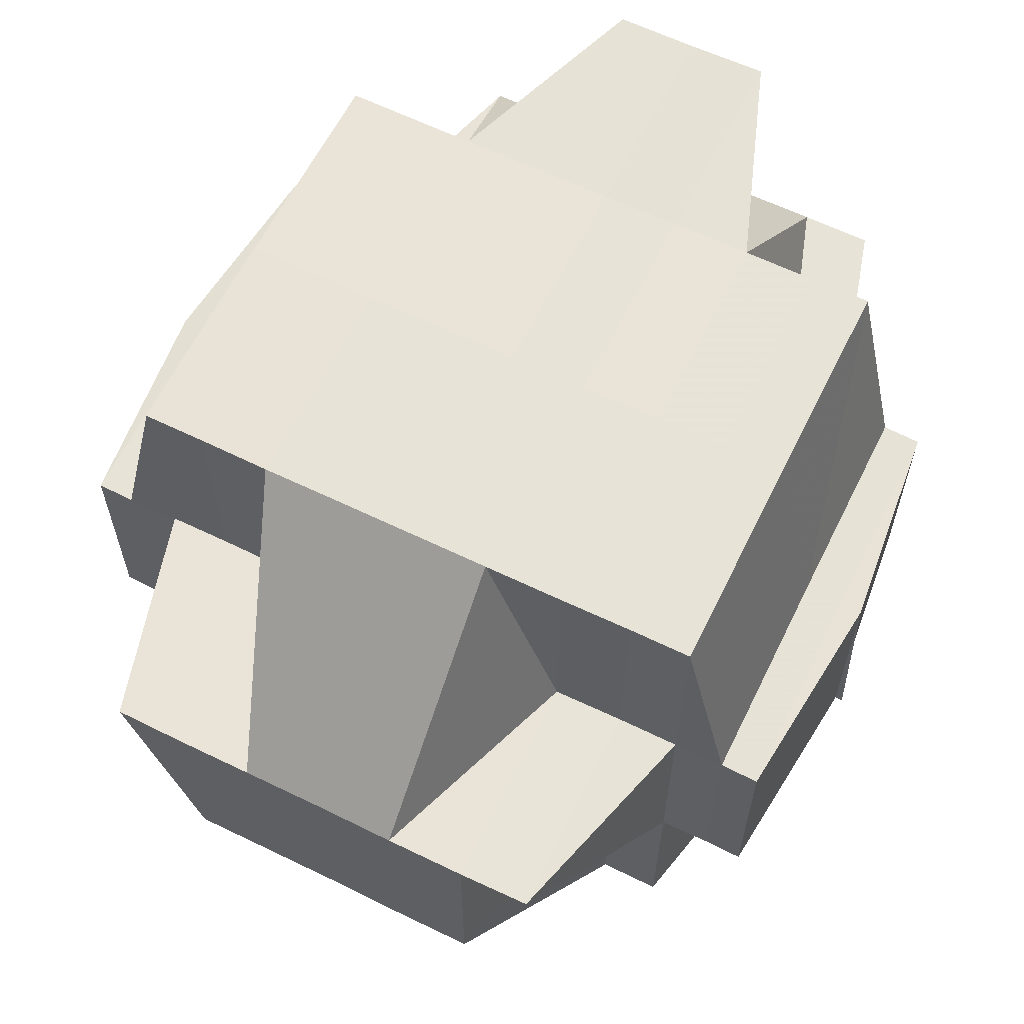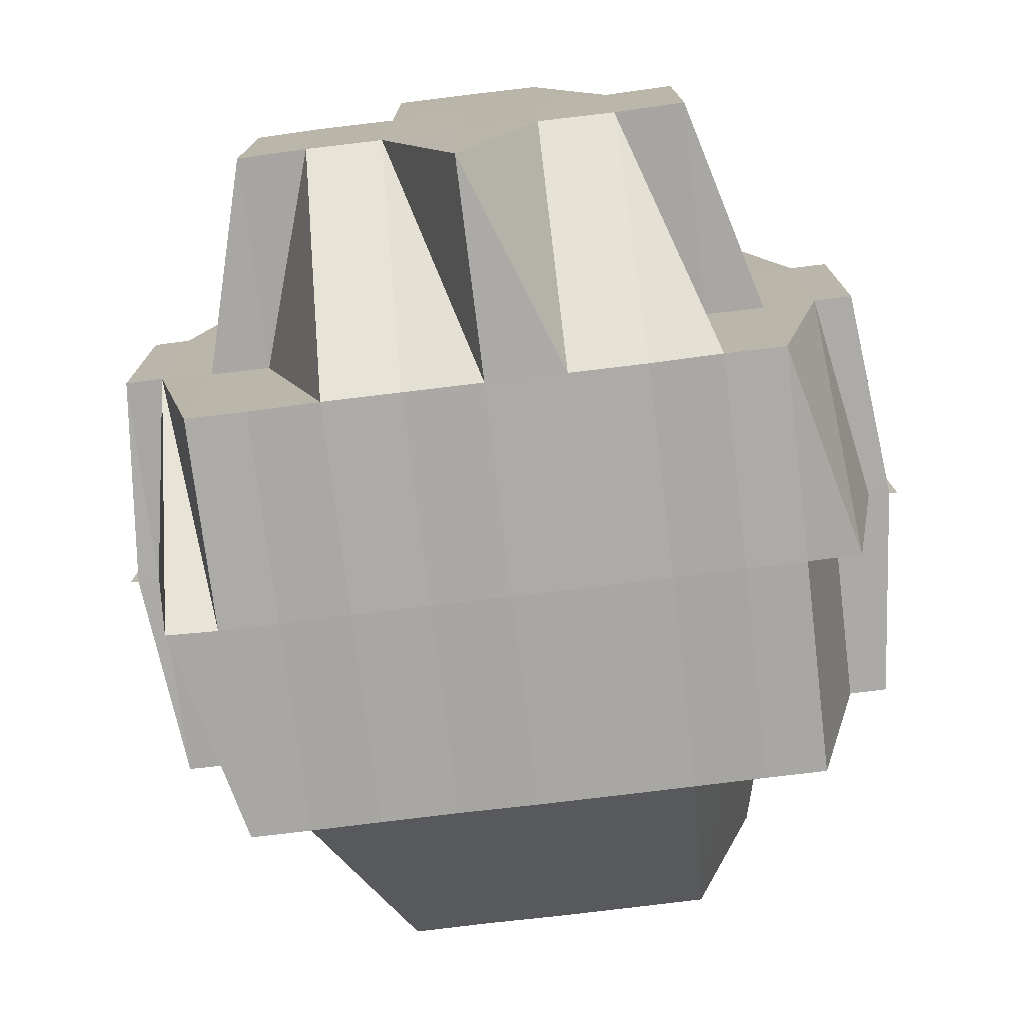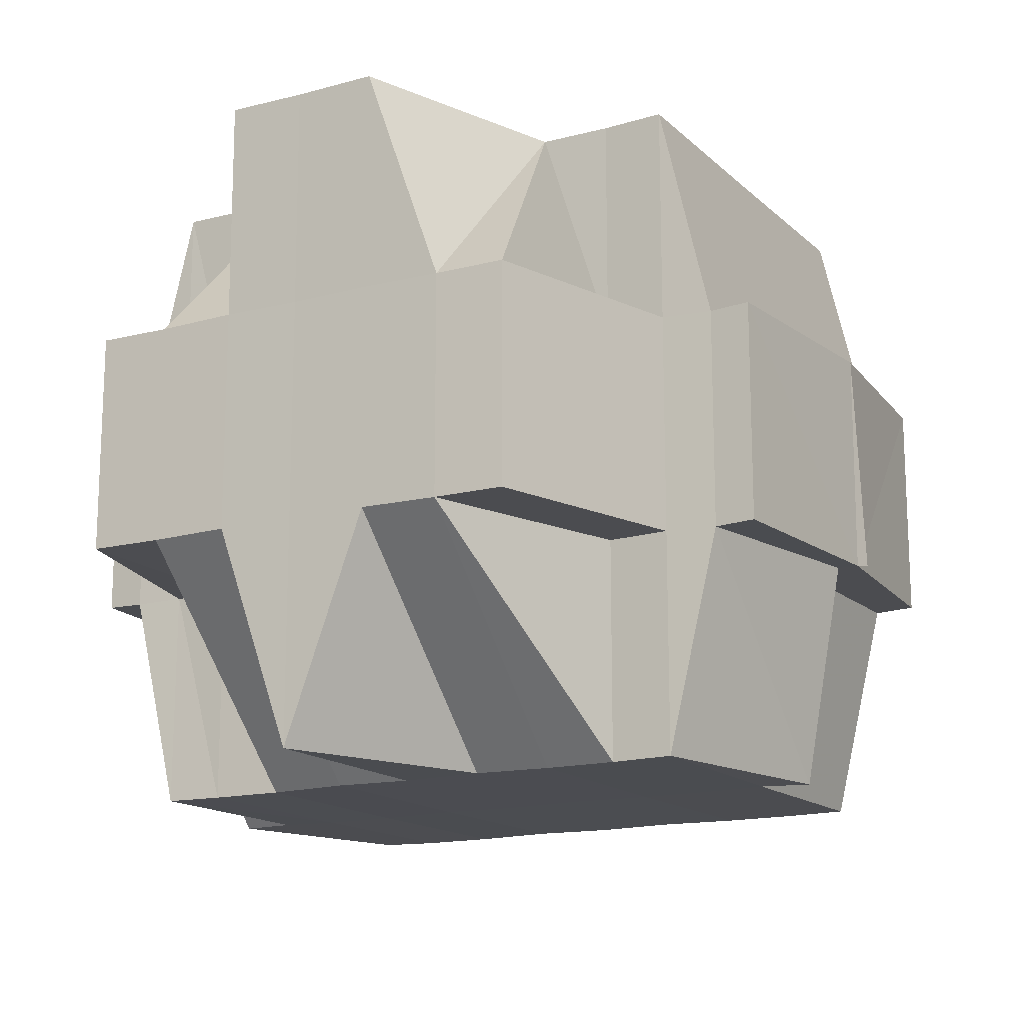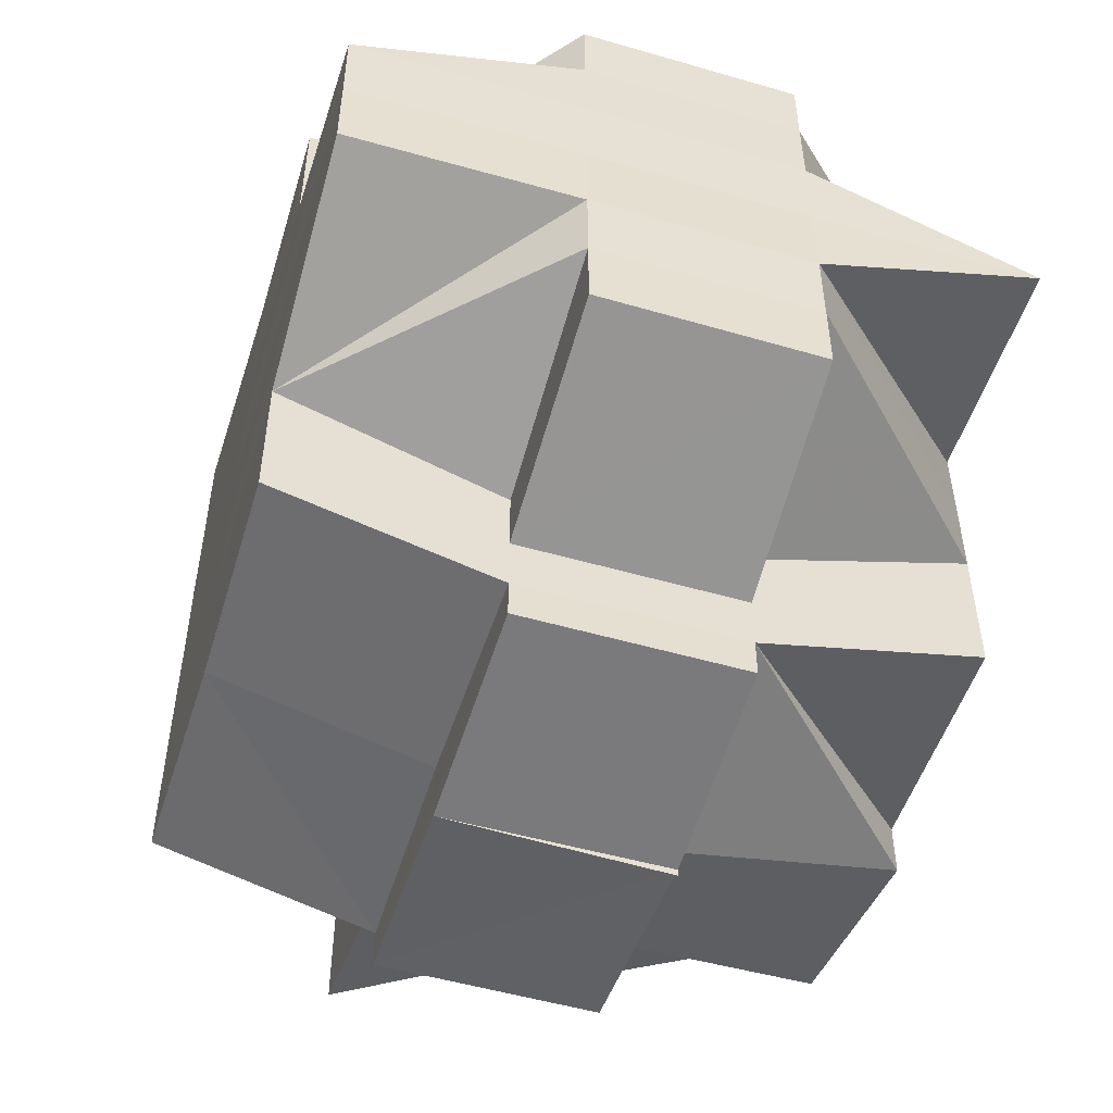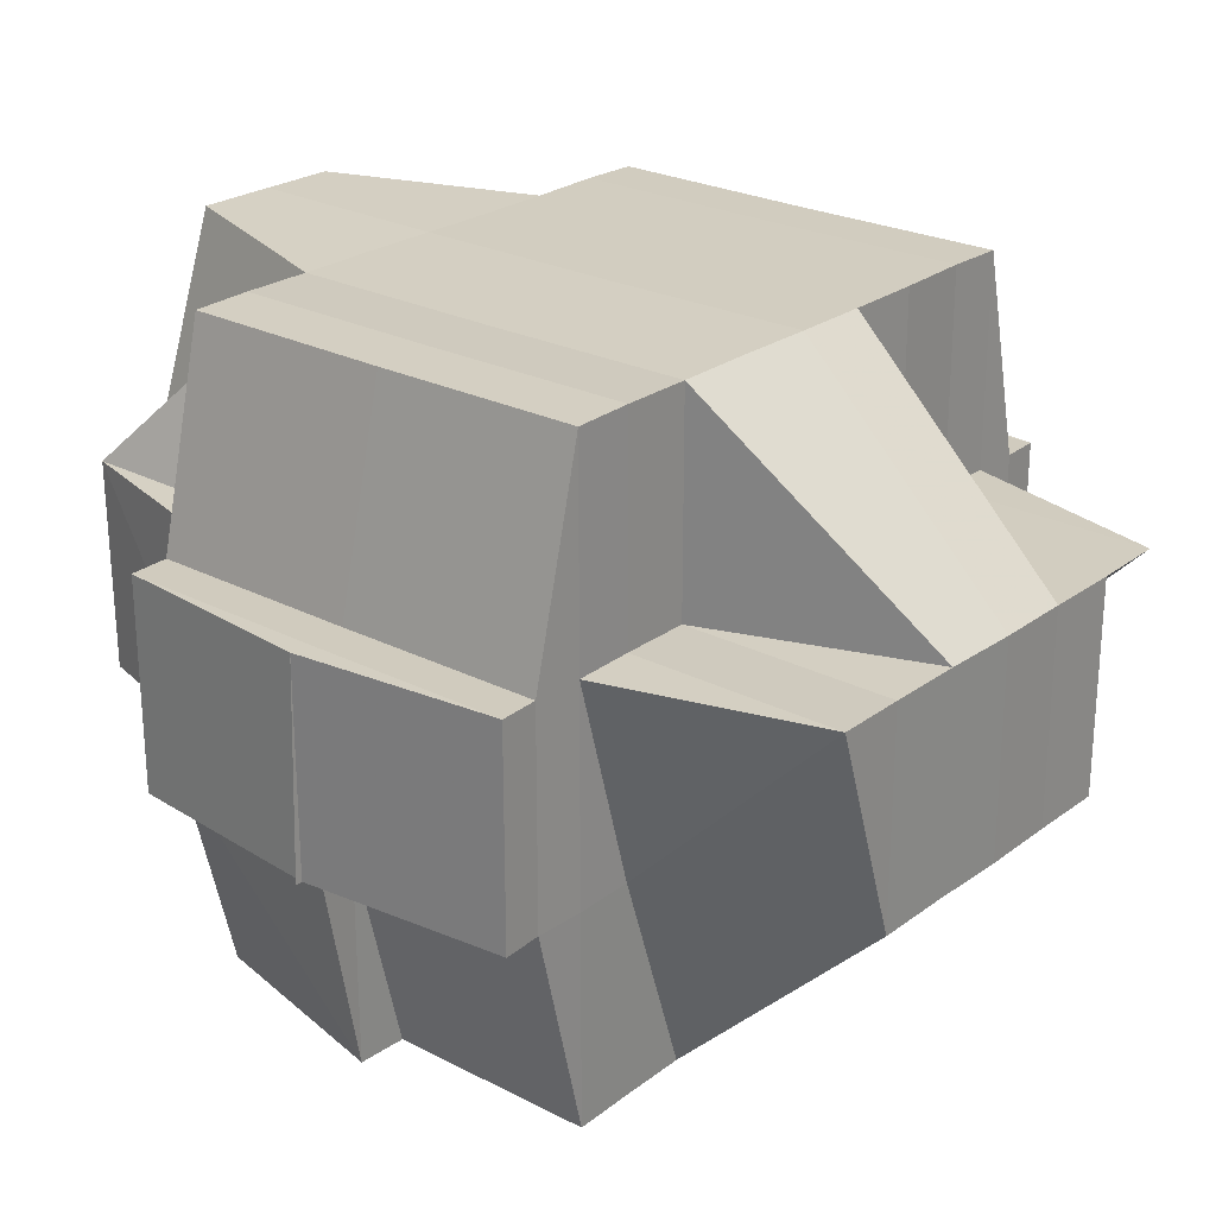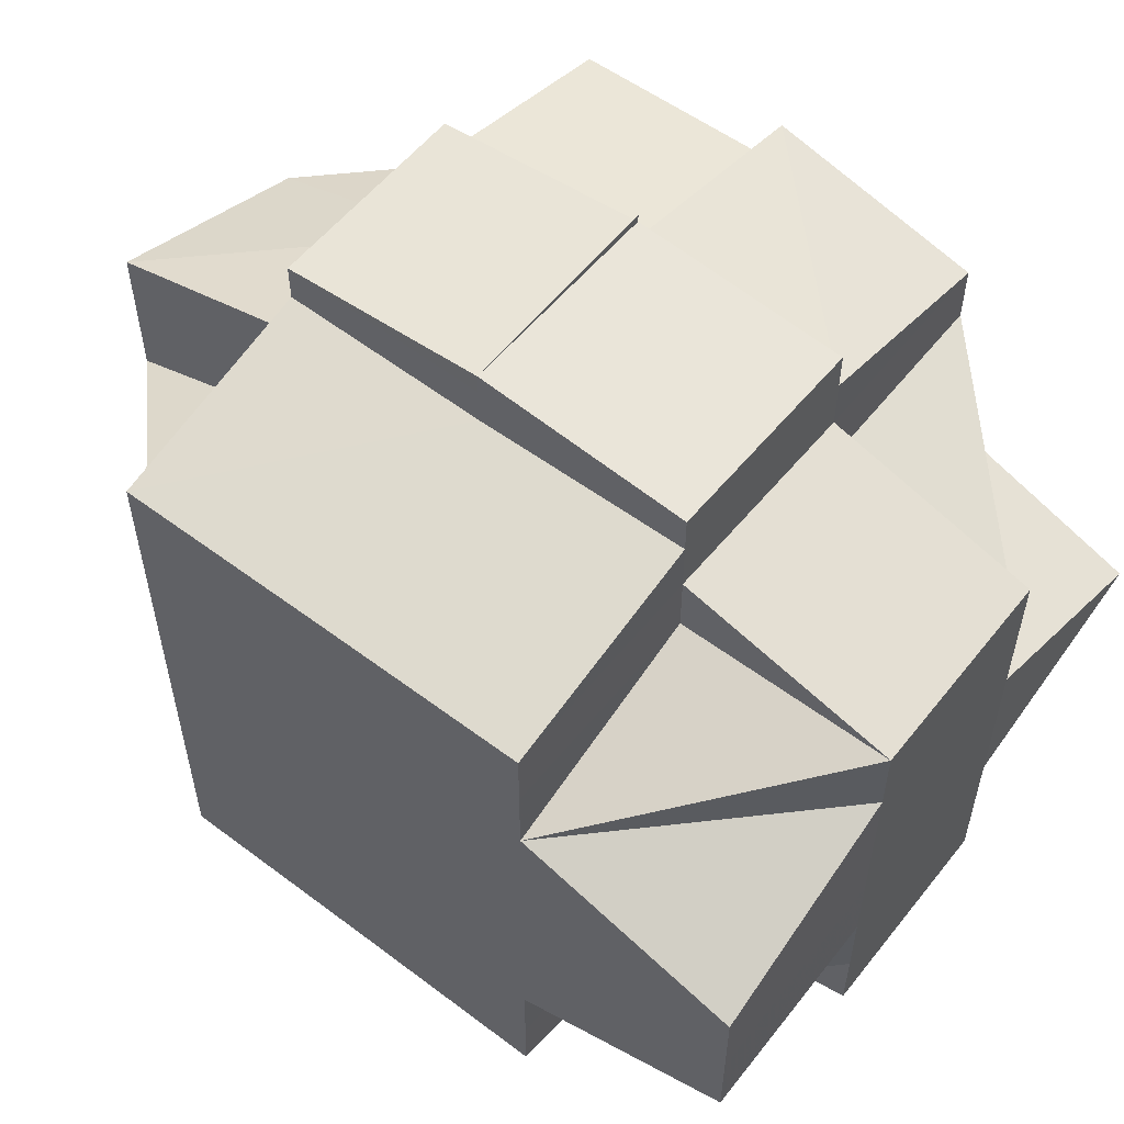
<metadata>
{"format":"obj","ext":"obj","renderer":"f3d","projection":"perspective","resolution":1024,"background":"white","views":[{"elev":62.1,"azim":116.2,"up":"+Y"},{"elev":-75.3,"azim":-83.0,"up":"+Y"},{"elev":-15.3,"azim":-61.0,"up":"+Y"},{"elev":-52.0,"azim":-107.1,"up":"+Z"},{"elev":24.9,"azim":40.1,"up":"+Y"},{"elev":56.1,"azim":-141.8,"up":"+Z"}]}
</metadata>
<code>
o 3258
v 2160 1904 11.59
v 2160 1904 11.59
v 2160 1904 11.59
v 2160 1904 11.59
v 2160 1904 11.59
v 2160 1904 11.59
v 2160 1904 11.59
v 2160 1904 11.59
v 2160 1904 11.59
v 2160 1904 11.59
v 2160 1904 11.59
v 2160 1904 11.59
v 2160 1904 11.59
v 2160 1904 11.59
v 2160 1904 11.59
v 2160 1904 11.59
v 2160 1904 11.59
v 2160 1904 11.58
v 2160 1904 11.58
v 2160 1904 11.58
v 2160 1904 11.58
v 2160 1904 11.58
v 2160 1904 11.58
v 2160 1904 11.58
v 2160 1904 11.58
v 2160 1904 11.57
v 2160 1904 11.58
v 2160 1904 11.58
v 2160 1904 11.58
v 2160 1904 11.58
v 2160 1904 11.58
v 2160 1904 11.59
v 2160 1904 11.59
v 2160 1904 11.59
v 2160 1904 11.59
v 2160 1904 11.59
v 2160 1904 11.59
v 2160 1904 11.58
v 2160 1904 11.58
v 2160 1904 11.58
v 2160 1904 11.59
v 2160 1904 11.58
v 2160 1904 11.59
v 2160 1904 11.59
v 2160 1904 11.58
v 2160 1904 11.59
v 2160 1904 11.59
v 2160 1904 11.58
v 2160 1904 11.58
v 2160 1904 11.58
v 2160 1904 11.58
v 2160 1904 11.58
v 2160 1904 11.58
v 2160 1904 11.58
v 2160 1904 11.57
v 2160 1904 11.58
v 2160 1904 11.58
v 2160 1904 11.58
v 2160 1904 11.58
v 2160 1904 11.58
v 2160 1904 11.58
v 2160 1904 11.58
v 2160 1904 11.58
v 2160 1904 11.58
v 2160 1904 11.58
v 2160 1904 11.58
v 2160 1904 11.58
v 2160 1904 11.59
v 2160 1904 11.57
v 2160 1904 11.57
v 2160 1904 11.57
v 2160 1904 11.58
v 2160 1904 11.57
v 2160 1904 11.57
v 2160 1904 11.57
v 2160 1904 11.57
v 2160 1904 11.57
v 2160 1904 11.57
v 2160 1904 11.57
v 2160 1904 11.57
v 2160 1904 11.58
v 2160 1904 11.57
v 2160 1904 11.57
v 2160 1904 11.56
v 2160 1904 11.56
v 2160 1904 11.57
v 2160 1904 11.57
v 2160 1904 11.56
v 2160 1904 11.57
v 2160 1904 11.56
v 2160 1904 11.56
v 2160 1904 11.56
v 2160 1904 11.56
v 2160 1904 11.56
v 2160 1904 11.56
v 2160 1904 11.56
v 2160 1904 11.56
v 2160 1904 11.56
v 2160 1904 11.56
v 2160 1904 11.55
v 2160 1904 11.55
v 2160 1904 11.55
v 2160 1904 11.56
v 2160 1904 11.55
v 2160 1904 11.55
v 2160 1904 11.55
v 2160 1904 11.55
v 2160 1904 11.55
v 2160 1904 11.56
v 2160 1904 11.56
v 2160 1904 11.56
v 2160 1904 11.56
v 2160 1904 11.55
v 2160 1904 11.55
v 2160 1904 11.56
v 2160 1904 11.56
v 2160 1904 11.56
v 2160 1904 11.56
v 2160 1904 11.56
v 2160 1904 11.57
v 2160 1904 11.56
v 2160 1904 11.56
v 2160 1904 11.56
v 2160 1904 11.56
v 2160 1904 11.56
v 2160 1904 11.56
v 2160 1904 11.56
v 2160 1904 11.55
v 2160 1904 11.55
v 2160 1904 11.55
v 2160 1904 11.55
v 2160 1904 11.55
v 2160 1904 11.55
v 2160 1904 11.55
v 2160 1904 11.56
v 2160 1904 11.56
v 2160 1904 11.56
v 2160 1904 11.56
v 2160 1904 11.56
v 2160 1904 11.56
v 2160 1904 11.56
v 2160 1904 11.56
v 2160 1904 11.56
v 2160 1904 11.56
v 2160 1904 11.56
v 2160 1904 11.56
v 2160 1904 11.56
v 2160 1904 11.56
v 2160 1904 11.56
v 2160 1904 11.56
v 2160 1904 11.57
v 2160 1904 11.57
v 2160 1904 11.56
v 2160 1904 11.57
v 2160 1904 11.56
v 2160 1904 11.56
v 2160 1904 11.56
v 2160 1904 11.56
v 2160 1904 11.56
v 2160 1904 11.57
v 2160 1904 11.57
v 2160 1904 11.57
v 2160 1904 11.57
v 2160 1904 11.57
v 2160 1904 11.57
v 2160 1904 11.57
v 2160 1904 11.57
v 2160 1904 11.57
v 2160 1904 11.57
v 2160 1904 11.57
v 2160 1904 11.57
v 2160 1904 11.58
v 2160 1904 11.57
v 2160 1904 11.58
v 2160 1904 11.58
v 2160 1904 11.57
v 2160 1904 11.58
v 2160 1904 11.58
v 2160 1904 11.58
v 2160 1904 11.58
v 2160 1904 11.58
v 2160 1904 11.58
v 2160 1904 11.58
v 2160 1904 11.57
v 2160 1904 11.57
v 2160 1904 11.57
v 2160 1904 11.58
v 2160 1904 11.58
v 2160 1904 11.58
v 2160 1904 11.58
v 2160 1904 11.58
v 2160 1904 11.58
v 2160 1904 11.58
v 2160 1904 11.58
v 2160 1904 11.58
v 2160 1904 11.58
v 2160 1904 11.59
v 2160 1904 11.58
v 2160 1904 11.58
v 2160 1904 11.58
v 2160 1904 11.58
v 2160 1904 11.58
v 2160 1904 11.58
v 2160 1904 11.58
v 2160 1904 11.59
v 2160 1904 11.59
v 2160 1904 11.59
v 2160 1904 11.59
v 2160 1904 11.58
v 2160 1904 11.58
v 2160 1904 11.58
v 2160 1904 11.59
v 2160 1904 11.59
v 2160 1904 11.59
v 2160 1904 11.59
v 2160 1904 11.59
v 2160 1904 11.59
v 2160 1904 11.59
v 2160 1904 11.59
v 2160 1904 11.59
v 2160 1904 11.59
v 2160 1904 11.59
v 2160 1904 11.59
v 2160 1904 11.59
v 2160 1904 11.58
v 2160 1904 11.59
v 2160 1904 11.59
v 2160 1904 11.59
v 2160 1904 11.58
v 2160 1904 11.58
v 2160 1904 11.59
v 2160 1904 11.58
v 2160 1904 11.58
v 2160 1904 11.58
v 2160 1904 11.58
v 2160 1904 11.58
v 2160 1904 11.58
v 2160 1904 11.58
v 2160 1904 11.58
v 2160 1904 11.58
v 2160 1904 11.57
v 2160 1904 11.57
v 2160 1904 11.57
v 2160 1904 11.57
v 2160 1904 11.57
v 2160 1904 11.57
v 2160 1904 11.57
v 2160 1904 11.56
v 2160 1904 11.56
v 2160 1904 11.56
v 2160 1904 11.56
v 2160 1904 11.56
v 2160 1904 11.56
v 2160 1904 11.56
v 2160 1904 11.56
v 2160 1904 11.56
v 2160 1904 11.55
v 2160 1904 11.56
v 2160 1904 11.56
v 2160 1904 11.56
v 2160 1904 11.56
v 2160 1904 11.56
v 2160 1904 11.56
v 2160 1904 11.56
v 2160 1904 11.55
v 2160 1904 11.55
v 2160 1904 11.55
v 2160 1904 11.56
v 2160 1904 11.55
v 2160 1904 11.55
v 2160 1904 11.55
v 2160 1904 11.55
v 2160 1904 11.55
v 2160 1904 11.55
v 2160 1904 11.56
v 2160 1904 11.56
v 2160 1904 11.56
v 2160 1904 11.55
v 2160 1904 11.56
v 2160 1904 11.56
v 2160 1904 11.55
v 2160 1904 11.55
v 2160 1904 11.55
v 2160 1904 11.55
v 2160 1904 11.55
v 2160 1904 11.55
v 2160 1904 11.55
v 2160 1904 11.55
v 2160 1904 11.55
v 2160 1904 11.55
v 2160 1904 11.55
v 2160 1904 11.56
v 2160 1904 11.55
v 2160 1904 11.55
v 2160 1904 11.55
v 2160 1904 11.55
v 2160 1904 11.55
v 2160 1904 11.56
v 2160 1904 11.58
v 2160 1904 11.58
v 2160 1904 11.58
v 2160 1904 11.58
v 2160 1904 11.58
v 2160 1904 11.58
v 2160 1904 11.58
v 2160 1904 11.58
v 2160 1904 11.58
v 2160 1904 11.58
v 2160 1904 11.58
v 2160 1904 11.57
v 2160 1904 11.57
v 2160 1904 11.57
v 2160 1904 11.57
v 2160 1904 11.56
v 2160 1904 11.56
v 2160 1904 11.57
v 2160 1904 11.56
v 2160 1904 11.56
v 2160 1904 11.56
v 2160 1904 11.56
v 2160 1904 11.56
v 2160 1904 11.56
v 2160 1904 11.56
v 2160 1904 11.56
v 2160 1904 11.56
v 2160 1904 11.55
v 2160 1904 11.56
v 2160 1904 11.56
v 2160 1904 11.56
v 2160 1904 11.56
v 2160 1904 11.56
v 2160 1904 11.56
v 2160 1904 11.55
v 2160 1904 11.56
v 2160 1904 11.55
v 2160 1904 11.55
v 2160 1904 11.55
v 2160 1904 11.55
v 2160 1904 11.55
v 2160 1904 11.55
v 2160 1904 11.55
f 1 2 3
f 4 5 3
f 4 6 7
f 6 8 9
f 7 10 11
f 12 13 10
f 14 15 7
f 14 16 17
f 18 19 13
f 20 21 19
f 22 23 21
f 24 25 20
f 25 26 27
f 28 27 29
f 30 29 31
f 17 32 33
f 32 34 35
f 32 36 34
f 15 37 32
f 38 39 36
f 37 40 41
f 40 42 38
f 43 41 32
f 41 44 32
f 41 38 44
f 45 38 41
f 44 46 47
f 48 49 45
f 49 50 51
f 51 52 38
f 38 52 53
f 42 54 52
f 50 55 56
f 52 57 39
f 58 59 57
f 56 58 52
f 52 58 60
f 60 61 62
f 63 64 61
f 65 63 66
f 67 66 68
f 56 69 58
f 70 69 56
f 69 71 58
f 58 71 72
f 70 73 69
f 69 74 71
f 73 74 69
f 75 73 70
f 74 76 71
f 71 77 72
f 71 76 77
f 77 78 72
f 74 79 76
f 77 80 78
f 76 80 77
f 72 78 81
f 79 82 76
f 76 82 80
f 83 79 74
f 73 83 74
f 83 84 79
f 85 84 86
f 87 83 73
f 84 88 89
f 90 91 88
f 92 93 84
f 93 94 95
f 96 95 97
f 98 99 91
f 98 100 99
f 101 102 100
f 103 104 98
f 104 101 105
f 106 105 98
f 107 108 106
f 109 110 96
f 111 110 112
f 113 114 111
f 110 115 116
f 109 116 117
f 118 110 109
f 119 117 120
f 118 109 119
f 119 109 121
f 122 118 119
f 87 119 83
f 122 119 87
f 123 118 122
f 123 124 118
f 125 124 123
f 124 126 127
f 124 128 126
f 129 130 128
f 131 132 129
f 132 133 134
f 135 131 136
f 136 137 138
f 139 138 140
f 141 135 142
f 143 142 144
f 142 145 146
f 147 148 145
f 149 142 150
f 149 150 151
f 152 153 151
f 151 150 154
f 150 155 154
f 156 157 155
f 157 158 159
f 154 155 160
f 151 154 161
f 161 162 163
f 164 151 161
f 165 151 164
f 166 152 164
f 164 161 167
f 161 168 167
f 169 166 170
f 170 164 167
f 171 164 170
f 170 167 172
f 167 168 173
f 81 170 172
f 78 170 81
f 172 167 174
f 167 173 174
f 172 174 175
f 168 176 173
f 81 177 178
f 179 178 180
f 72 81 179
f 179 81 181
f 182 183 179
f 184 185 176
f 173 176 186
f 173 186 187
f 174 173 187
f 187 186 188
f 187 189 190
f 174 187 191
f 191 190 192
f 191 187 193
f 175 174 191
f 175 191 194
f 194 191 195
f 196 195 197
f 198 199 194
f 200 201 175
f 202 200 203
f 203 204 205
f 206 205 207
f 206 203 208
f 209 203 206
f 66 209 206
f 44 66 206
f 210 211 209
f 212 213 7
f 214 215 212
f 216 217 213
f 213 218 9
f 219 220 218
f 219 192 220
f 221 222 223
f 224 225 222
f 226 227 228
f 229 230 231
f 12 230 43
f 230 18 43
f 230 232 18
f 193 232 230
f 233 234 230
f 234 235 232
f 232 236 237
f 238 239 236
f 232 238 240
f 188 238 232
f 241 242 239
f 238 241 28
f 188 243 238
f 243 241 238
f 186 243 188
f 186 244 243
f 176 244 186
f 243 245 241
f 244 245 243
f 245 75 241
f 241 75 70
f 244 246 245
f 176 160 244
f 160 246 244
f 154 160 176
f 246 247 245
f 245 247 75
f 247 87 75
f 75 87 73
f 247 122 87
f 246 248 247
f 248 122 247
f 160 248 246
f 248 123 122
f 249 123 248
f 250 251 249
f 252 248 160
f 155 252 160
f 155 253 252
f 254 255 248
f 255 256 123
f 256 257 258
f 259 253 260
f 253 261 262
f 263 264 261
f 263 134 264
f 265 129 263
f 136 265 263
f 266 267 265
f 105 267 266
f 105 266 268
f 269 267 270
f 271 272 269
f 272 273 274
f 268 266 275
f 275 276 277
f 266 278 279
f 268 279 280
f 267 281 278
f 267 282 281
f 283 284 267
f 284 285 286
f 287 284 288
f 288 289 290
f 290 291 292
f 293 272 289
f 289 294 295
f 289 295 296
f 297 296 298
f 299 300 301
f 302 303 300
f 304 305 306
f 307 308 309
f 80 310 311
f 312 313 310
f 80 312 171
f 312 314 313
f 82 312 80
f 315 280 314
f 316 317 82
f 82 318 312
f 317 319 318
f 320 318 82
f 318 149 312
f 318 315 149
f 319 321 315
f 322 315 318
f 323 324 320
f 324 325 322
f 321 326 268
f 315 268 327
f 328 268 315
f 329 330 331
f 332 333 334
f 335 336 333
f 337 338 339
f 340 338 341

</code>
